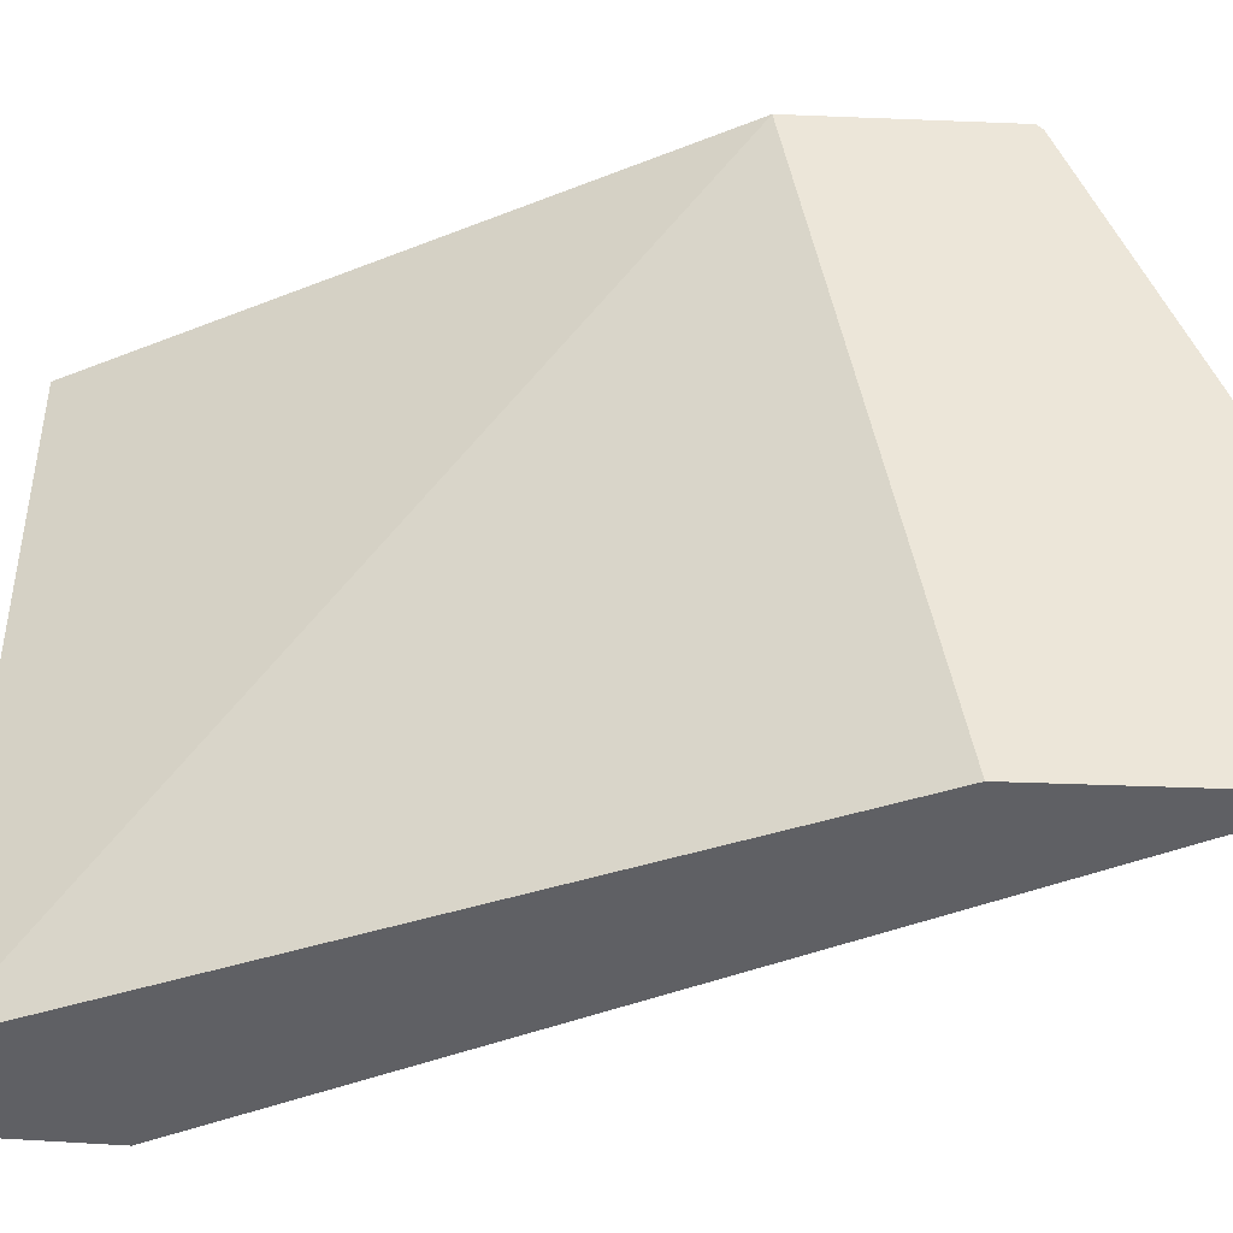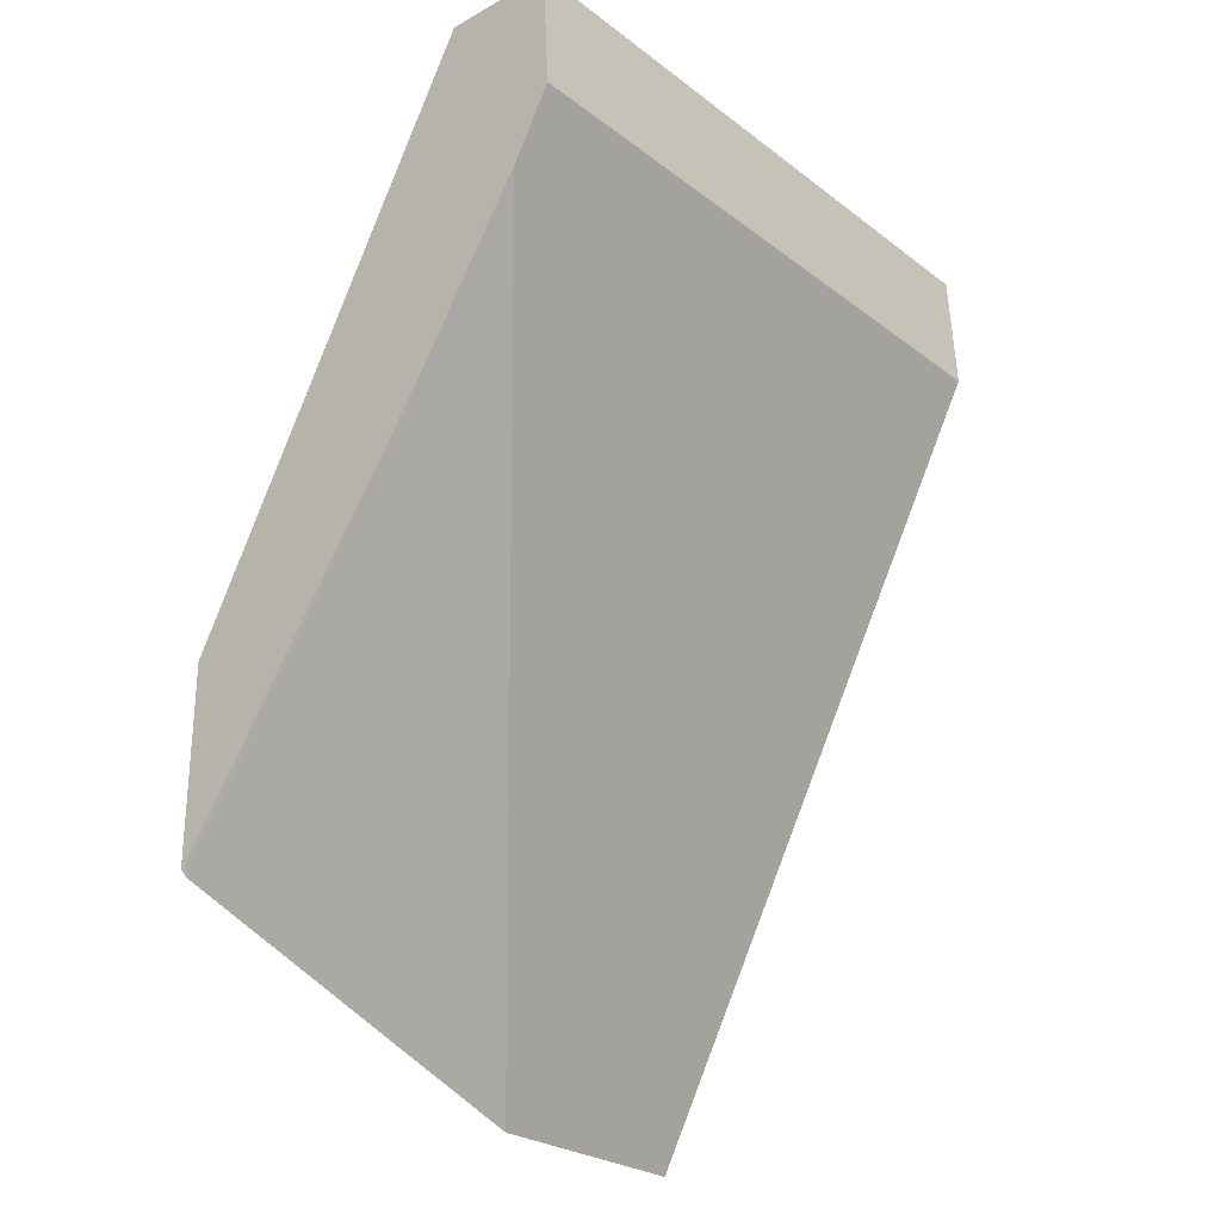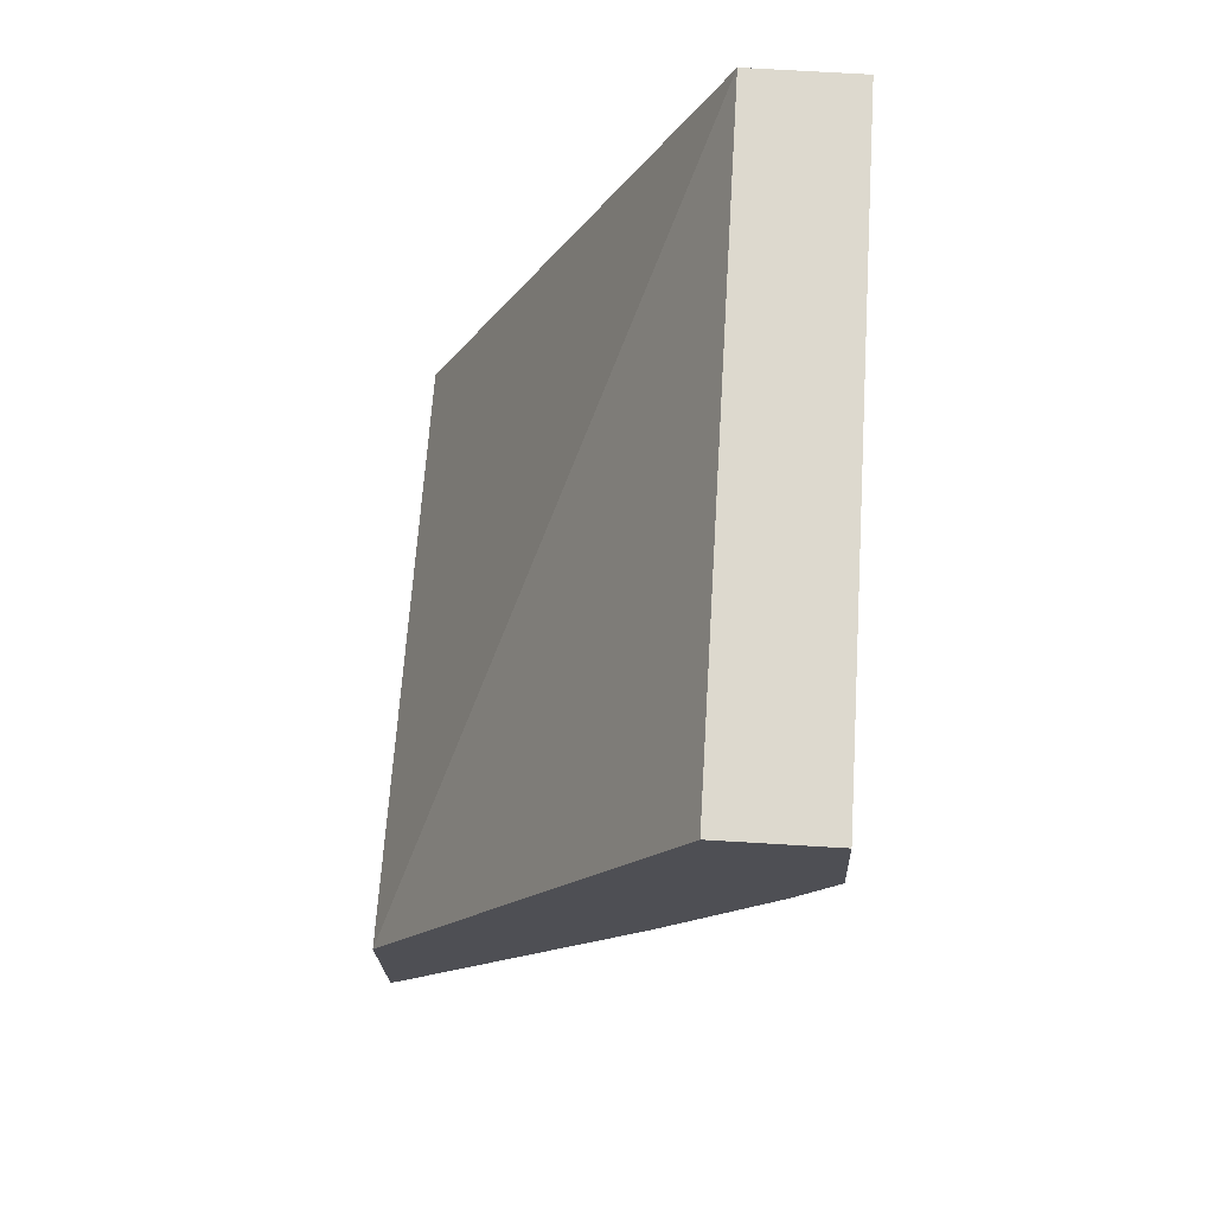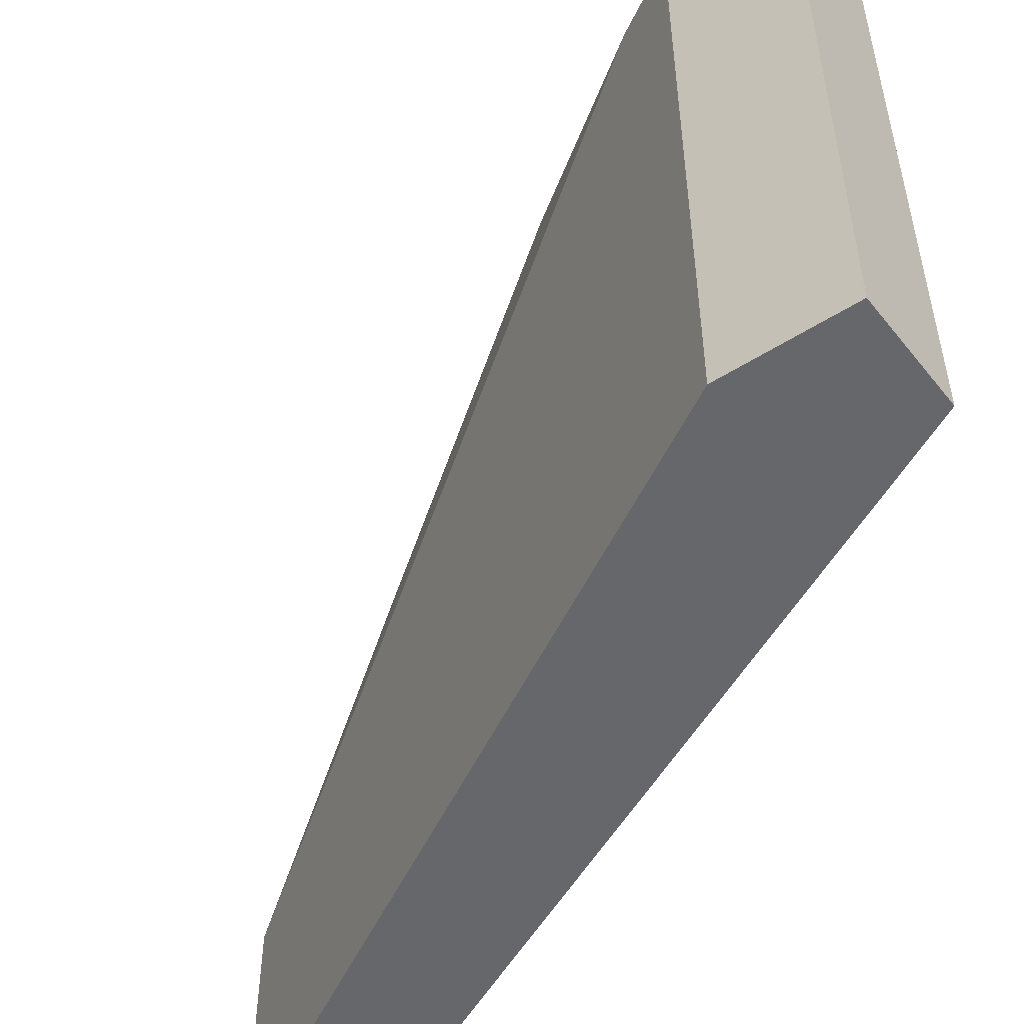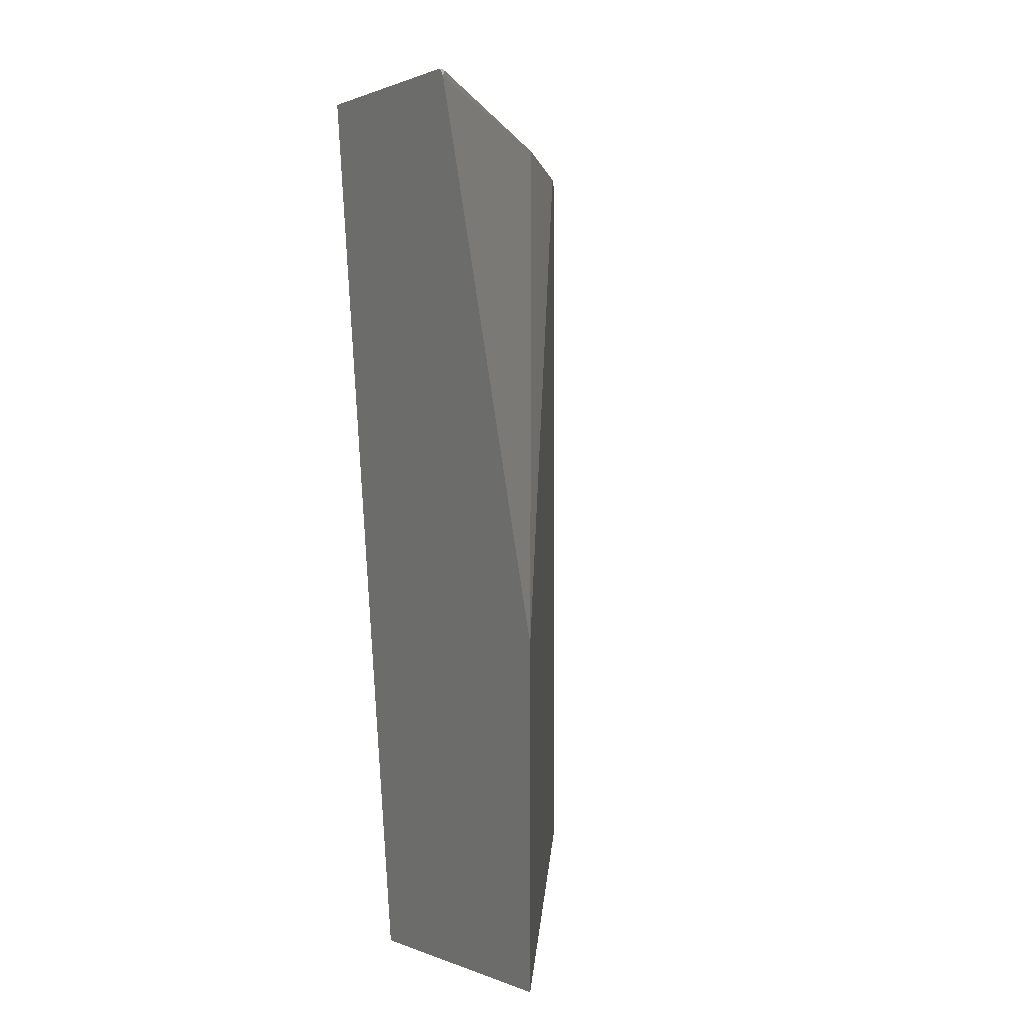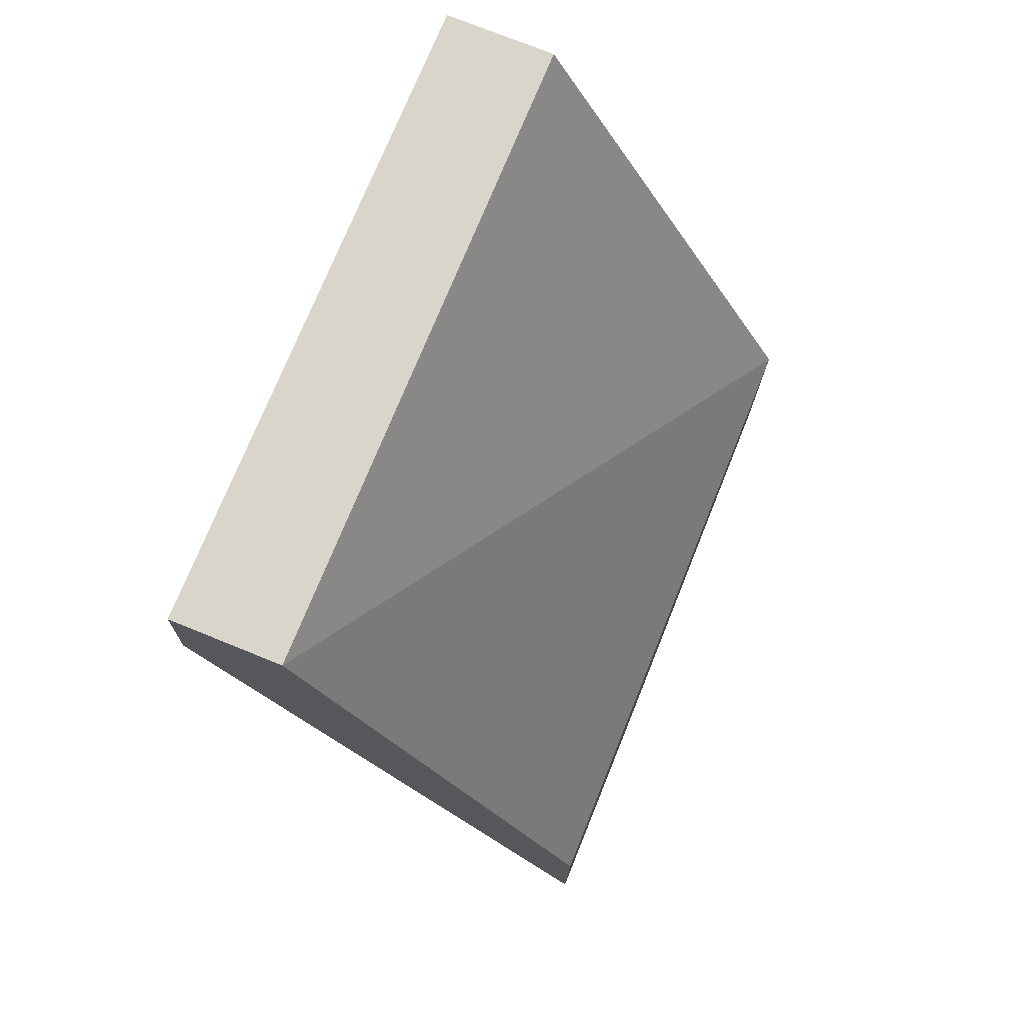
<metadata>
{"format":"obj","ext":"obj","renderer":"f3d","projection":"perspective","resolution":1024,"background":"white","views":[{"elev":-43.6,"azim":87.3,"up":"+Y"},{"elev":-26.5,"azim":-139.3,"up":"+Z"},{"elev":71.8,"azim":-176.6,"up":"+Z"},{"elev":-52.2,"azim":-52.6,"up":"+Y"},{"elev":0.2,"azim":154.0,"up":"+Y"},{"elev":74.4,"azim":22.1,"up":"+Z"}]}
</metadata>
<code>
v -0.01357 0.01064 0.01121
v -0.01357 0.01382 0.01121
v -0.01357 0.01064 0.01441
v -0.01824 0.01064 0.02
v -0.01357 0.01927 0.01312
v -0.01868 0.01936 0.02082
v -0.01861 0.01936 0.02071
v -0.01711 0.01936 0.01831
v -0.01357 0.01936 0.01584
v -0.01753 0.01064 0.02334
v -0.01912 0.01064 0.02165
v -0.01365 0.01936 0.01327
v -0.01357 0.01936 0.01319
v -0.0191 0.01936 0.02162
v -0.01753 0.01936 0.02334
v -0.01903 0.01064 0.02334
v -0.01912 0.01936 0.02165
v -0.01905 0.01064 0.02296
v -0.01903 0.01936 0.02334
f 1 2 5
f 1 5 13
f 1 13 9
f 1 9 3
f 1 3 10
f 1 10 16
f 1 16 18
f 1 18 11
f 1 11 4
f 1 4 2
f 2 4 6
f 2 6 7
f 2 7 8
f 2 8 5
f 3 9 10
f 4 11 6
f 5 12 13
f 5 8 12
f 6 11 14
f 6 14 17
f 6 17 19
f 6 19 15
f 6 15 9
f 6 9 13
f 6 13 12
f 6 12 8
f 6 8 7
f 9 15 10
f 10 15 19
f 10 19 16
f 11 17 14
f 11 18 17
f 16 19 18
f 17 18 19

</code>
